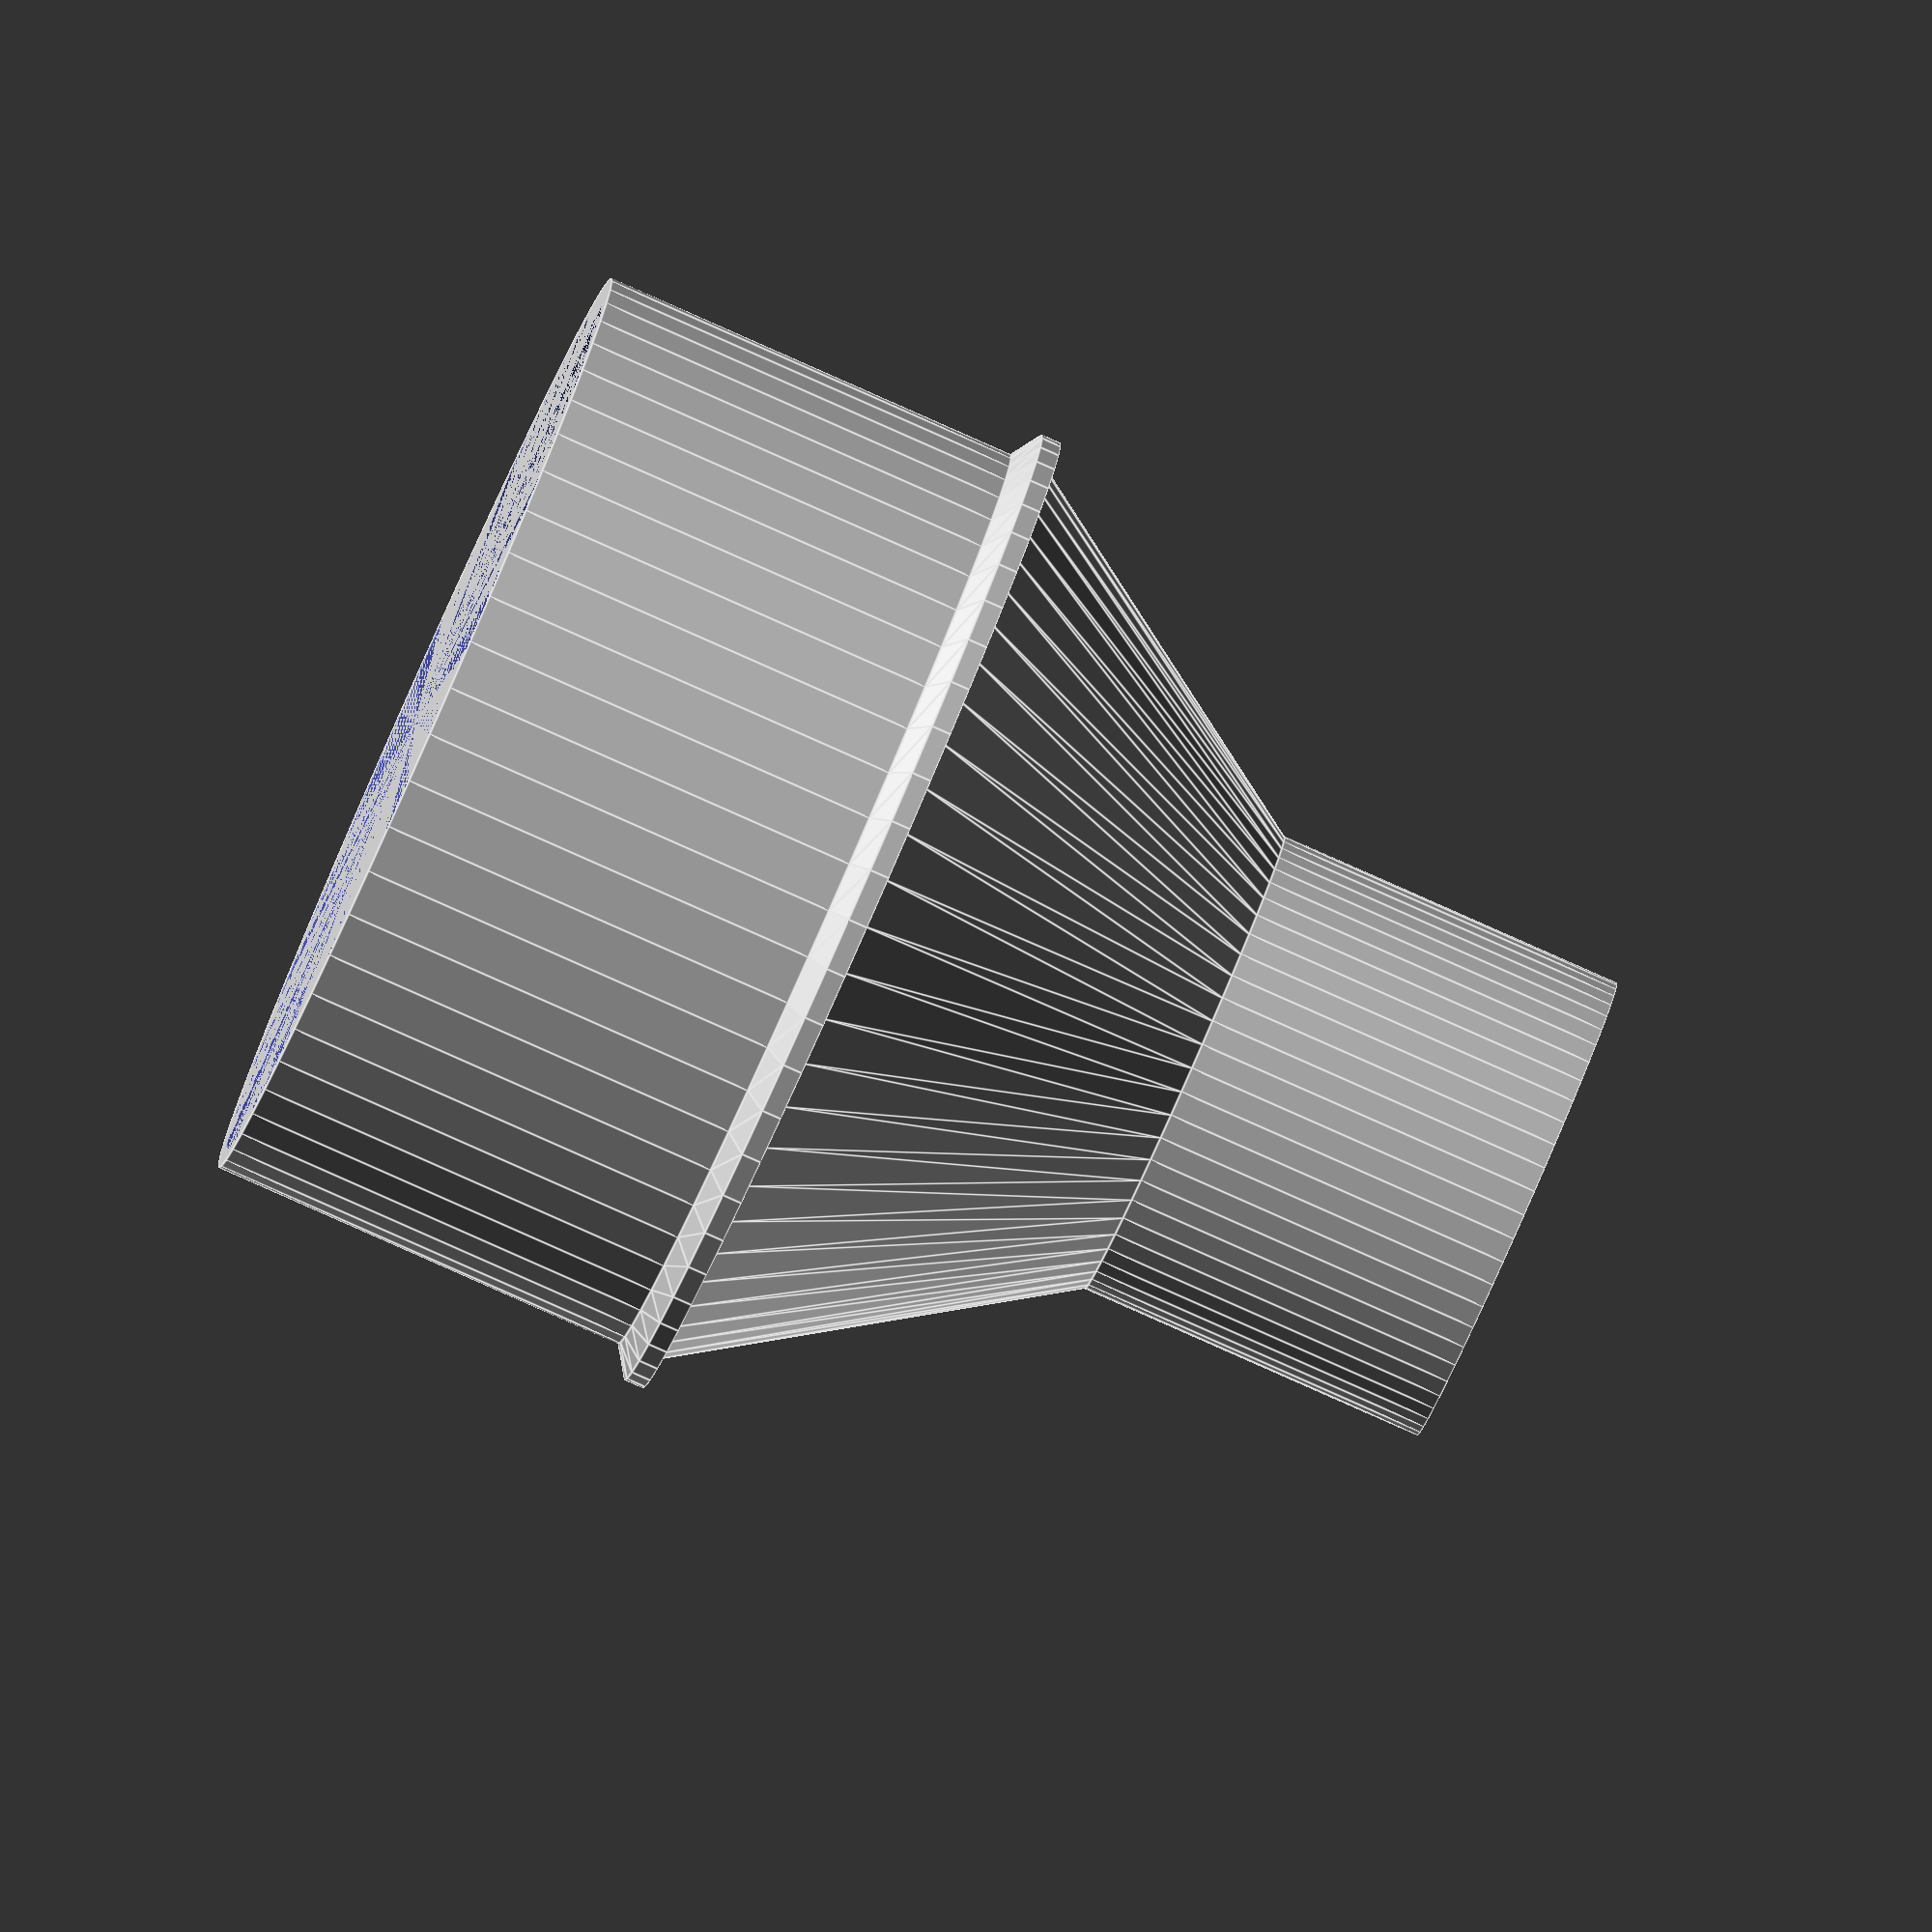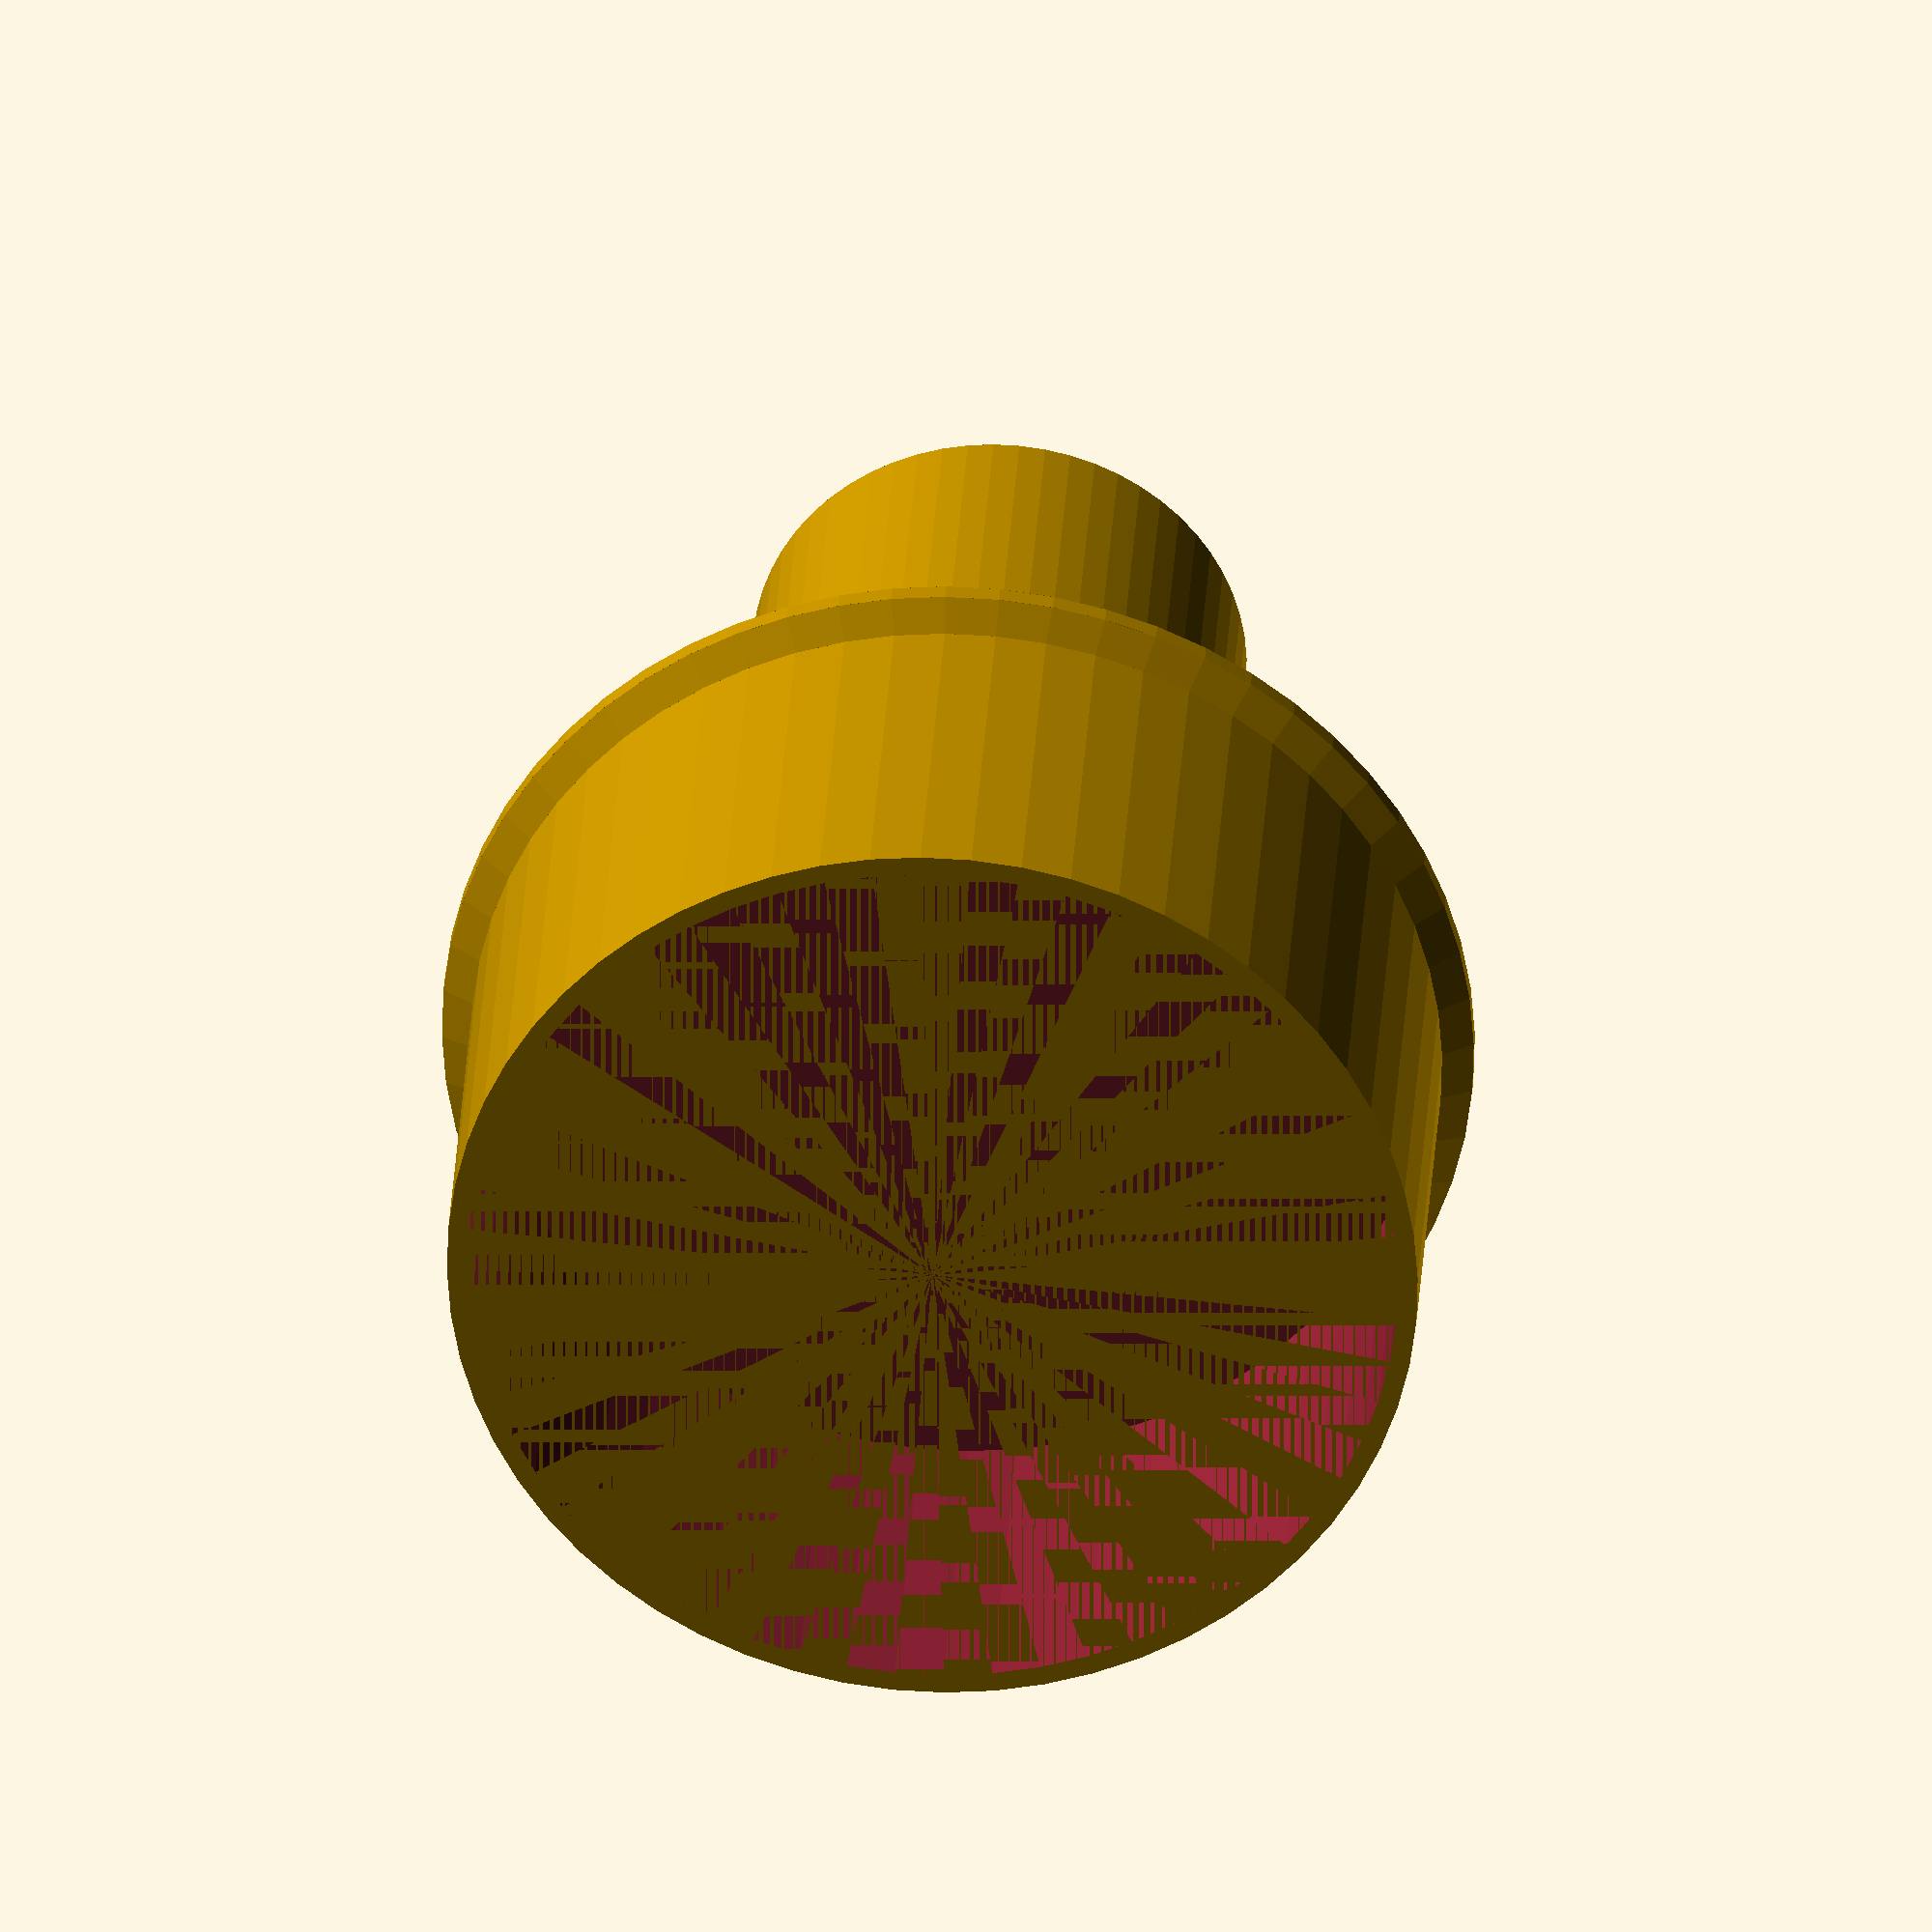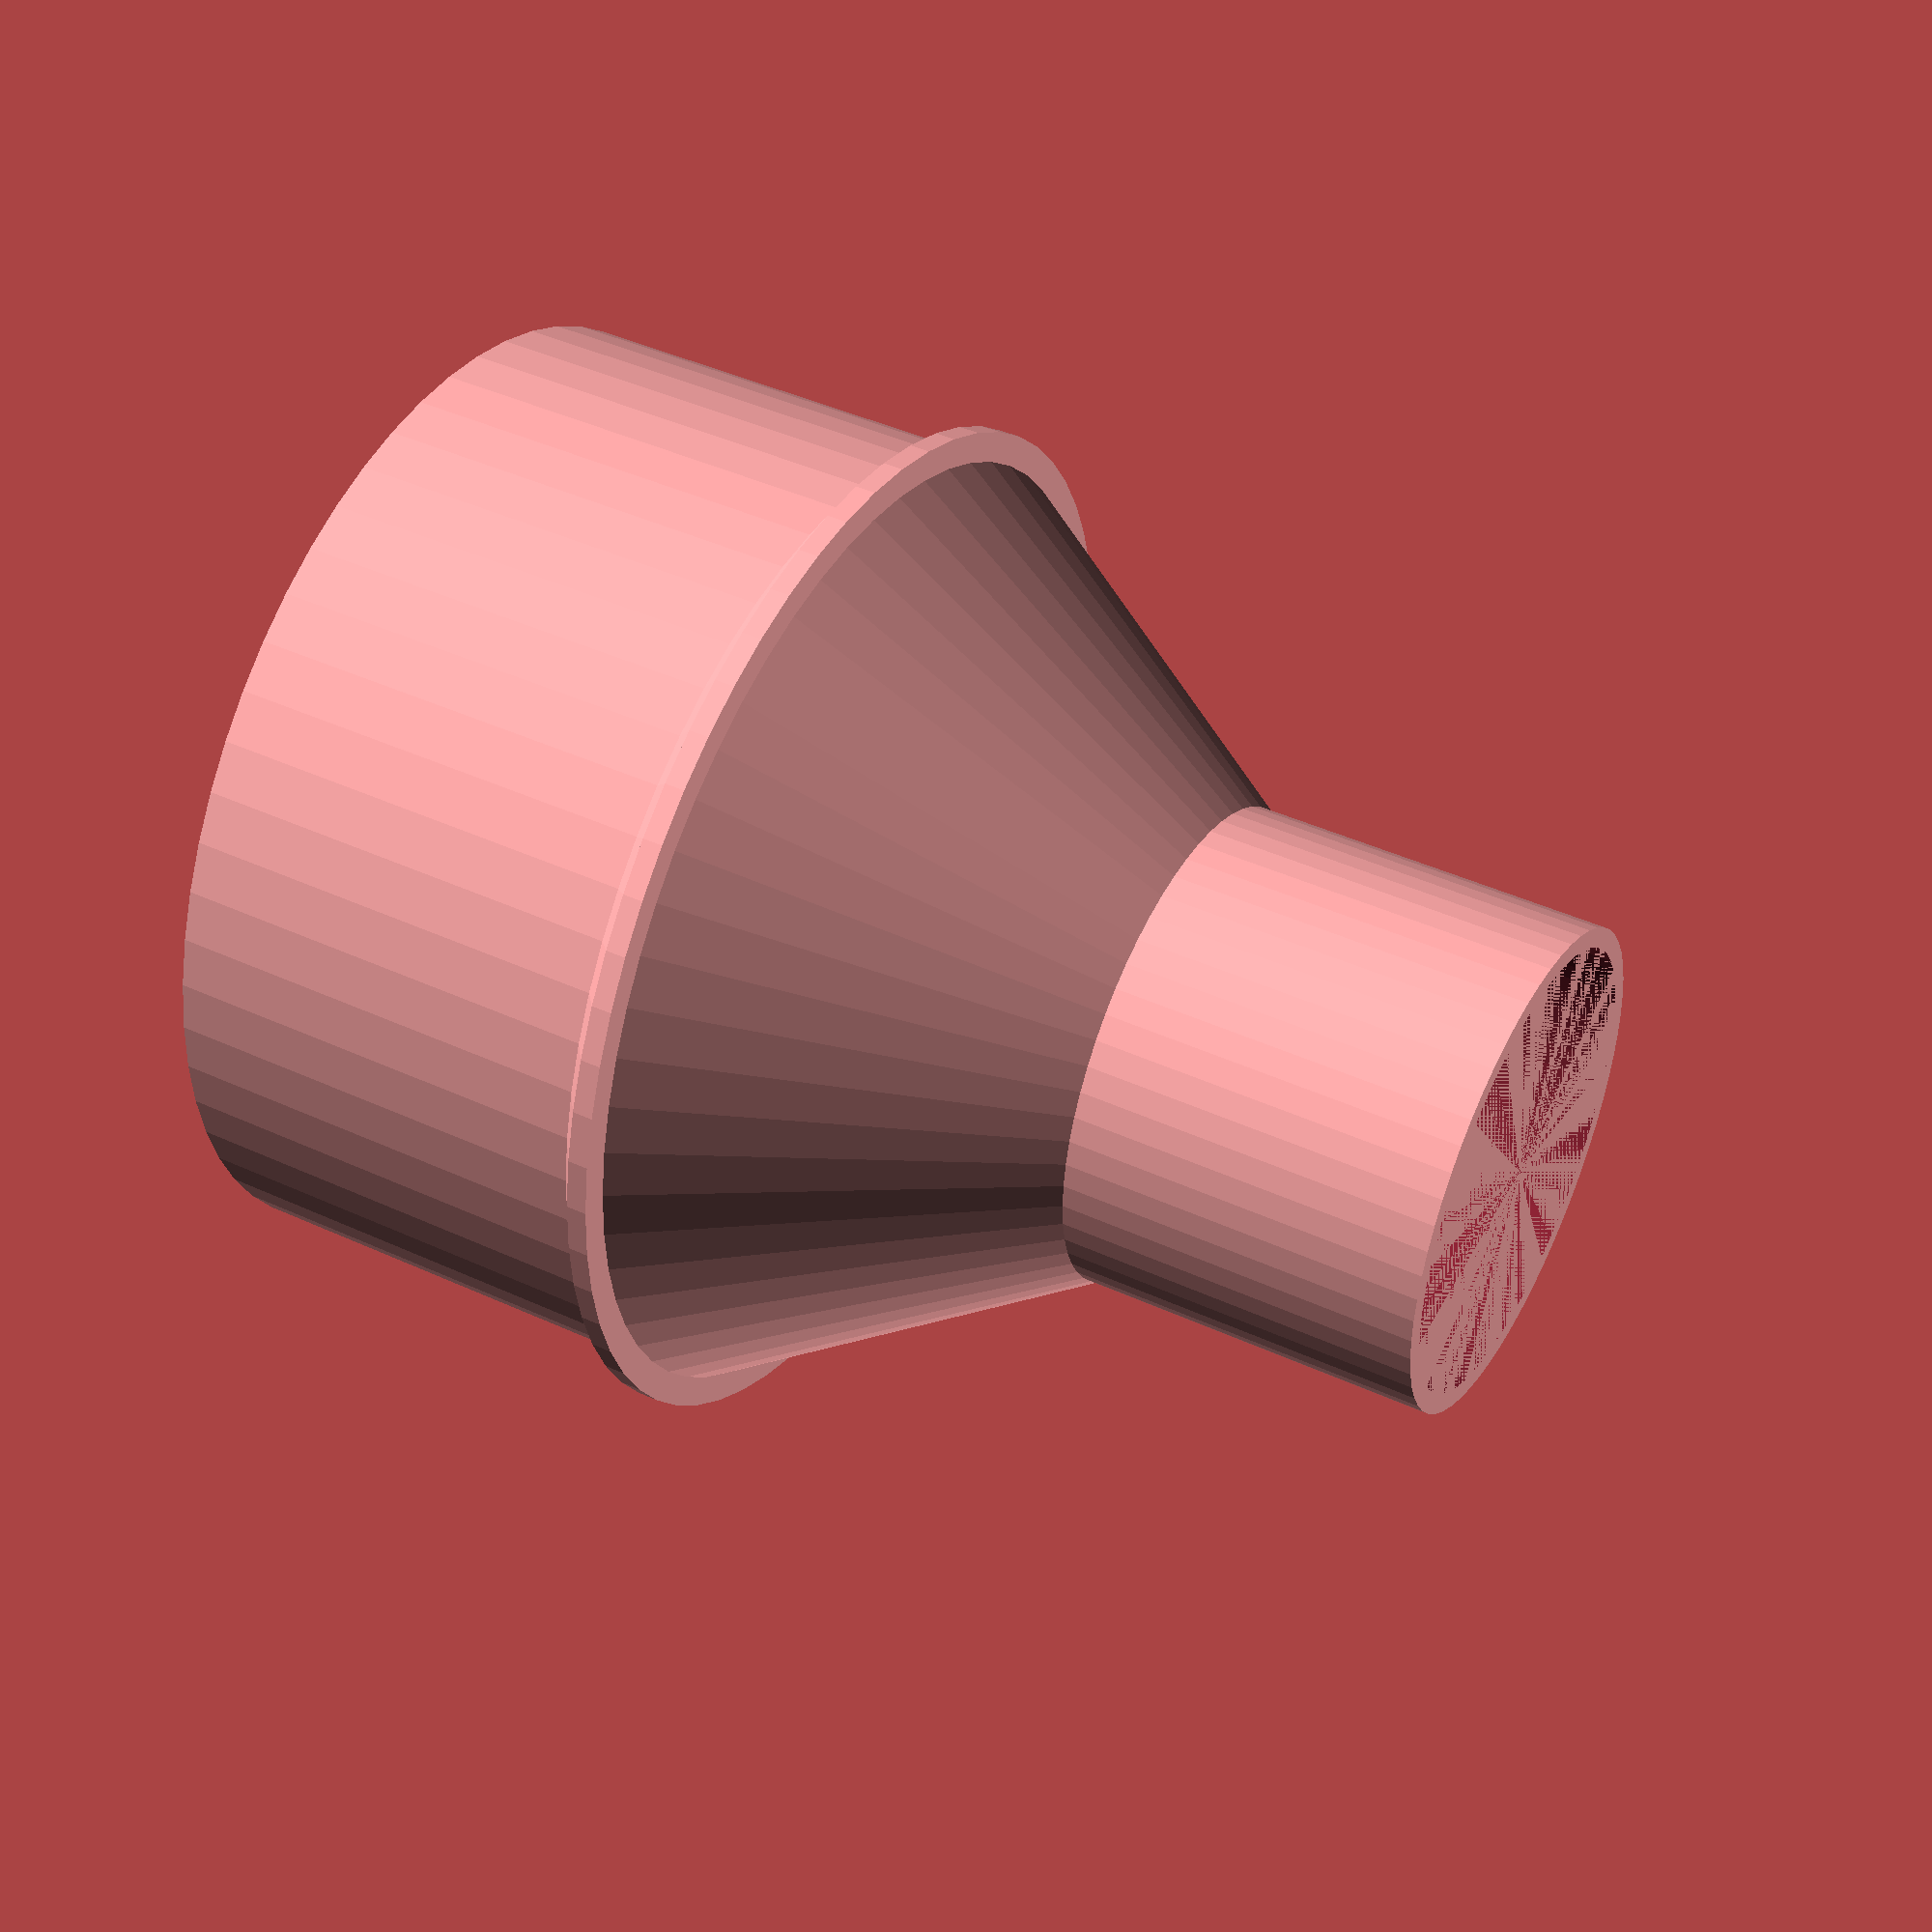
<openscad>
//FollyMaker
//Vacuum Hose Adapter Beta 0.2 Testing
//Gather the parameters
/* [Parameters] */

//--Example is ShopVac Nominal 2.5" machine port to 1.5" accessory.  -- For the large end, is the measurement the adapter's outside or inside diameter?
LargeEndMeasured = "inside"; //[outside, inside]
//Diameter of Large End? (mm)
LargeEndDiameter = 64;
// Length of Large End? (mm)
LargeEndLength = 30;
//For the small end, is the measurement the adapter's outside or inside diameter?
SmallEndMeasured = "outside"; //[outside, inside]
//Diameter of Small End? (mm)
SmallEndDiameter = 34;
// Length of Small End? (mm)
SmallEndLength = 25;
// Length of Taper Section? (mm)
TaperLength = 25;
 // Create an Inside Stop at the lower end of smaller end of this adapter? (To keep the connected fitting from being sucked in.)
 InsideStop= "no"; //[no,yes]
 //What is the thickness of the adapter's walls?
 WallThickness = 1.4;
 
 $fn=60 *1;
 
     WT=WallThickness;
     LL=LargeEndLength;
     SL=SmallEndLength;
     TL=TaperLength;
     
     LD=  LargeEndMeasured =="inside" ? LargeEndDiameter + 2*WT : LargeEndDiameter;
     SD=  SmallEndMeasured =="inside" ? SmallEndDiameter + 2*WT : SmallEndDiameter;
     LID=  LargeEndMeasured =="inside" ? LD : LD - 2*WT;
     SID=  SmallEndMeasured =="inside" ? SD : SD - 2*WT;
     LID = LD - 2*WT;
     SID = SD - 2*WT;
     DR = LD + 3*WT;
     
 
module TransCylinder(D1, D2, H, Z)
    {
        translate([0, 0, Z])
        {
            cylinder(d1=D1, d2=D2, h=H, center=false);
        }
    }
   
difference()
{
      union()
        { 
            TransCylinder(LD, LD, LL, 0);
            TransCylinder(LD, DR, WT, LL);
            TransCylinder(DR, DR, WT, LL + WT);
            TransCylinder(LD, SD, TL, LL + 2*WT);
            TransCylinder(SD, SD, SL, LL + TL + 2*WT);
          } 
     union()
        {
            TransCylinder(LID, LID, LL, 0);
            TransCylinder(LID, LID, WT, LL);
            TransCylinder(LID, LID,  WT, LL + WT);
            TransCylinder(LID, SID, TL, LL + 2*WT);
            if (InsideStop=="yes")
                {
                TransCylinder(SID, SID-(2*WT), WT, LL +TL + 2*WT);
                TransCylinder(SID, SID, SL, LL +TL + 3*WT);
                    }
                else
                    {          
                    TransCylinder(SID, SID, SL, LL +TL + 2*WT);
                    }
        }
}   
</openscad>
<views>
elev=84.7 azim=316.3 roll=246.1 proj=o view=edges
elev=329.1 azim=151.4 roll=183.2 proj=o view=solid
elev=316.8 azim=311.6 roll=298.5 proj=p view=solid
</views>
